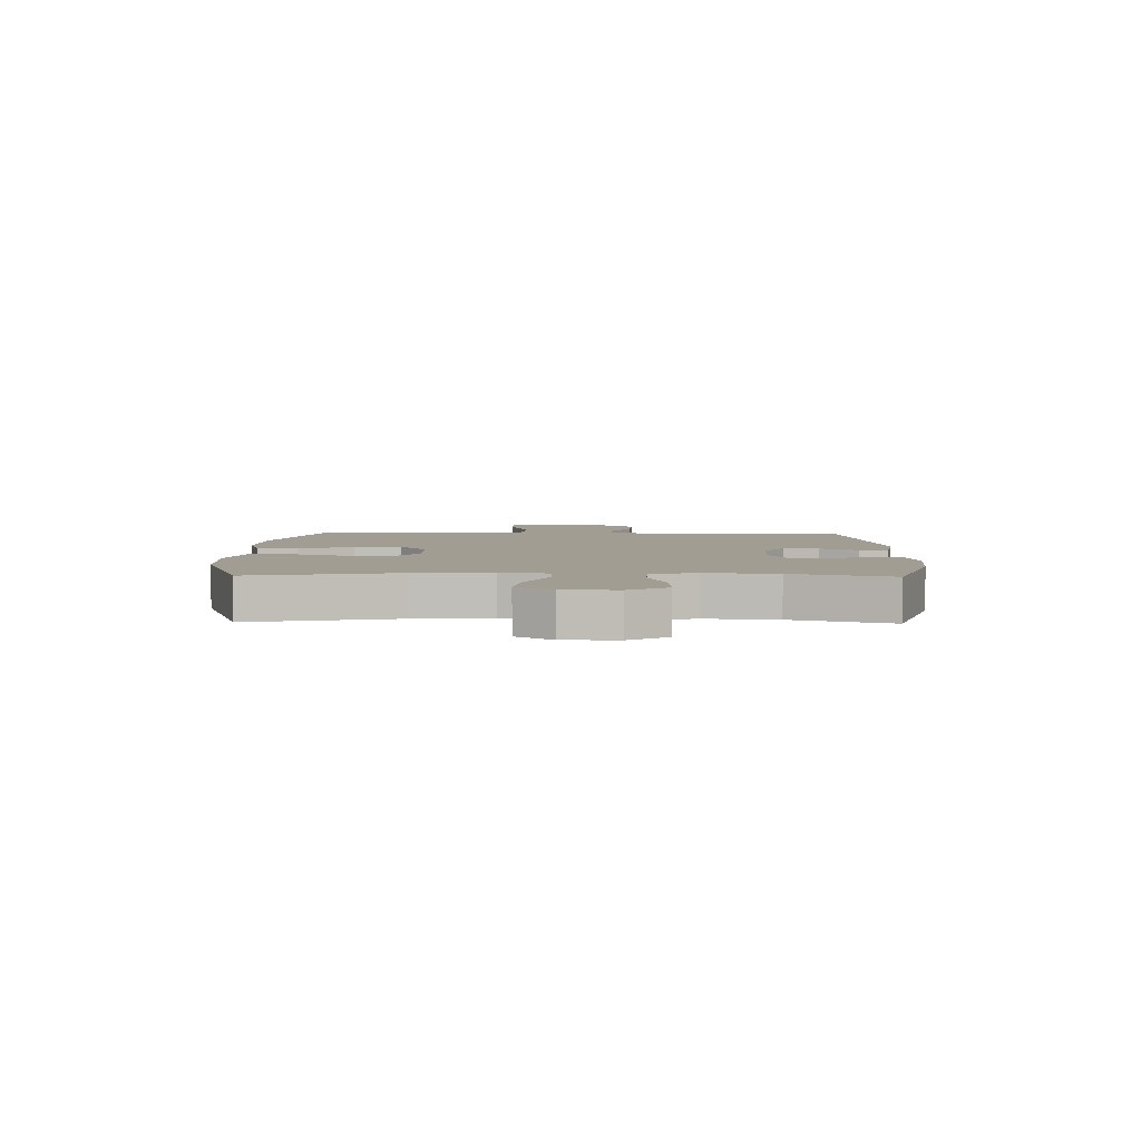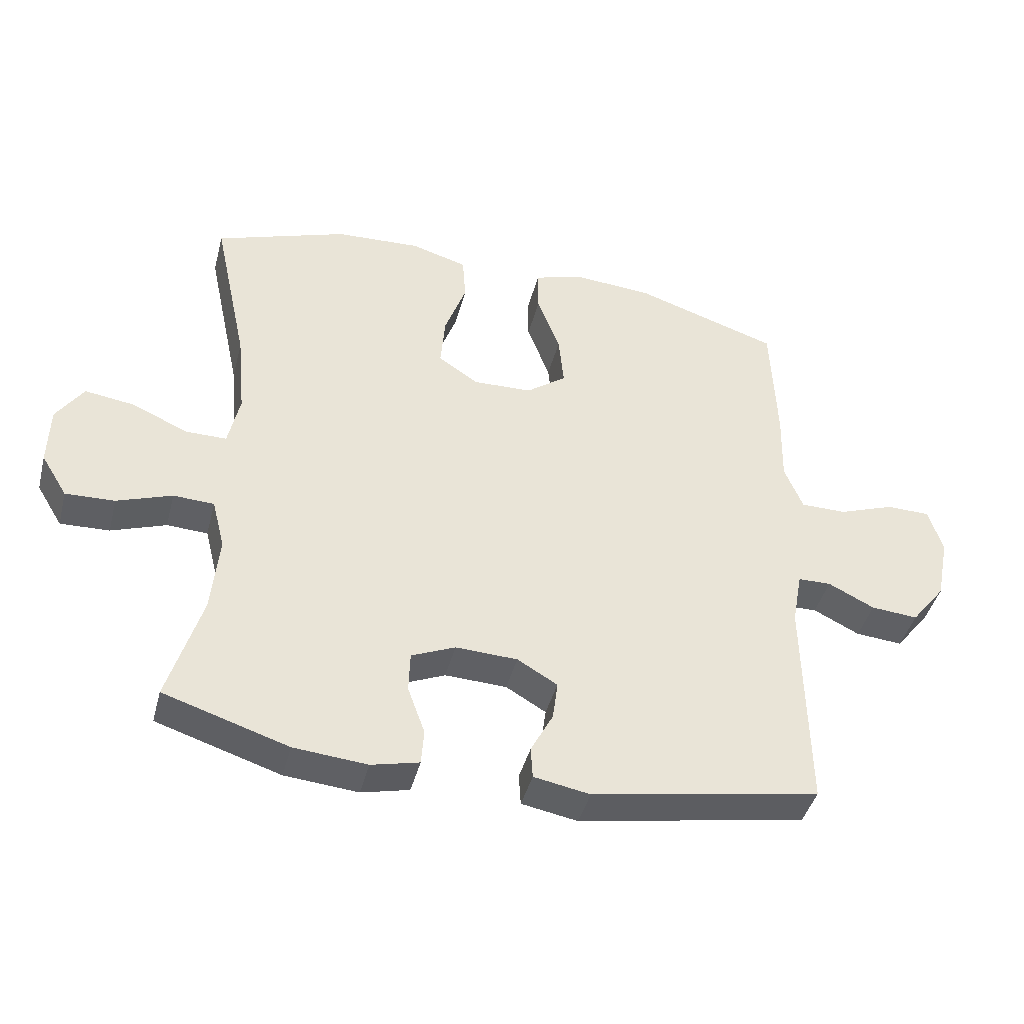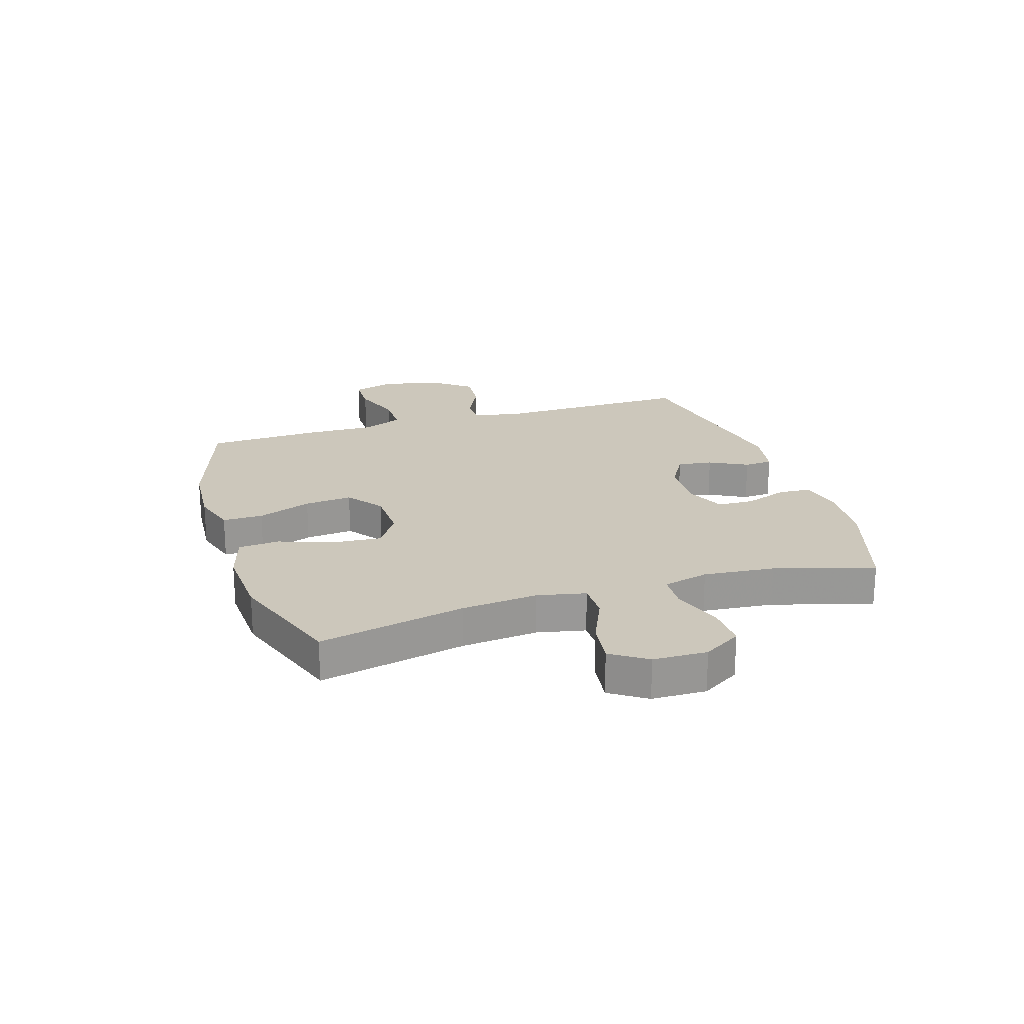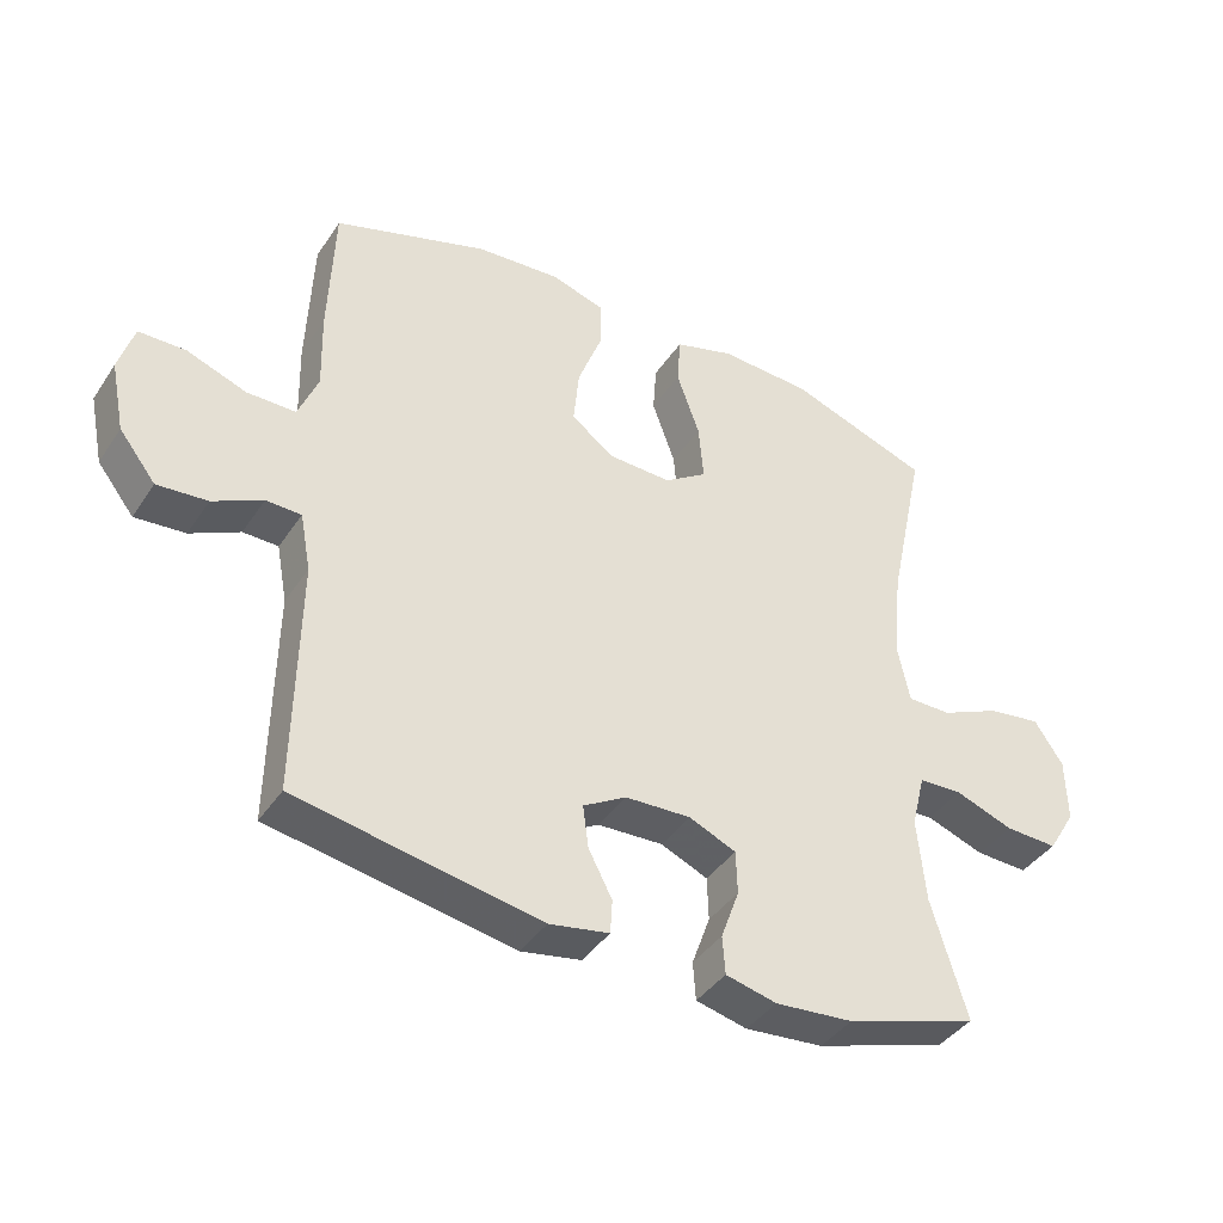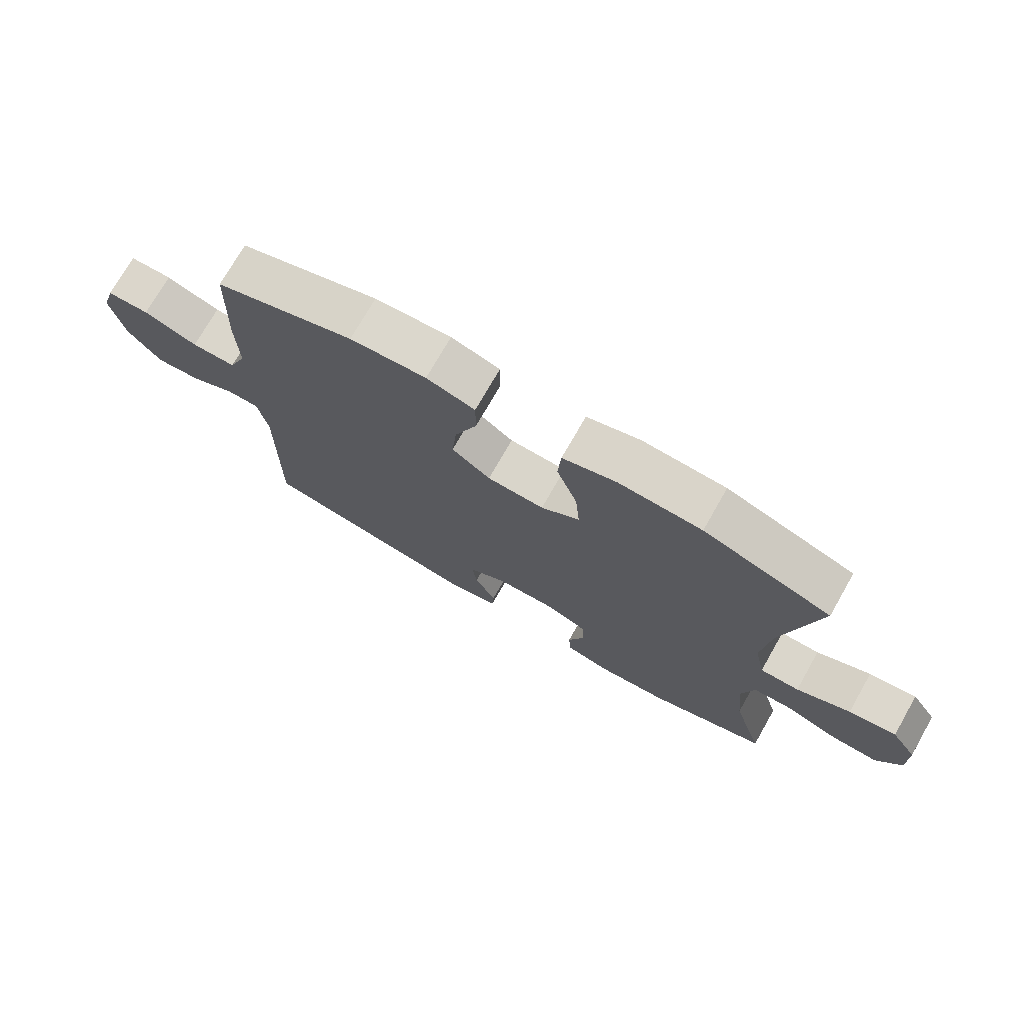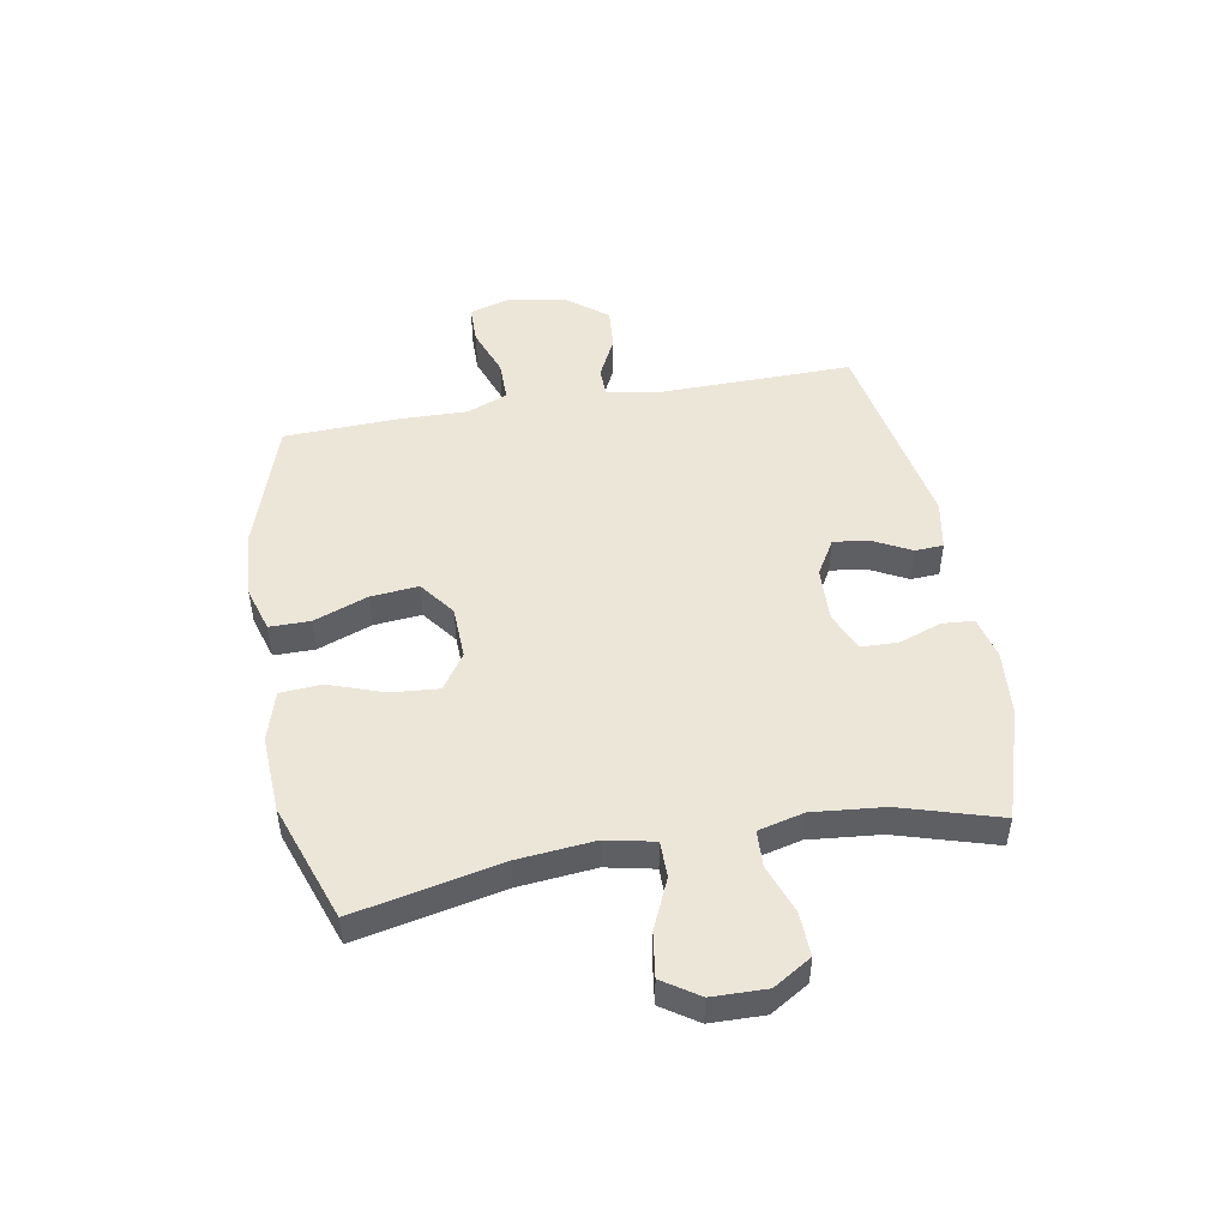
<metadata>
{"format":"obj","ext":"obj","renderer":"f3d","projection":"perspective","resolution":1024,"background":"white","views":[{"elev":4.7,"azim":91.2,"up":"+Y"},{"elev":-42.8,"azim":165.6,"up":"+Z"},{"elev":21.7,"azim":72.5,"up":"+Y"},{"elev":-40.4,"azim":-30.6,"up":"+Z"},{"elev":73.9,"azim":29.7,"up":"+Z"},{"elev":48.7,"azim":79.9,"up":"+Y"}]}
</metadata>
<code>
v -0.5 0.07 0.5
v -0.273 0.07 0.574
v -0.149 0.07 0.583
v -0.07 0.07 0.559
v -0.07 0.07 0.488
v -0.106 0.07 0.393
v -0.114 0.07 0.309
v -0.051 0.07 0.262
v 0.042 0.07 0.259
v 0.105 0.07 0.301
v 0.098 0.07 0.385
v 0.064 0.07 0.481
v 0.069 0.07 0.554
v 0.157 0.07 0.58
v 0.292 0.07 0.573
v 0.5 0.07 0.5
v 0.445 0.07 0.242
v 0.432 0.07 0.108
v 0.45 0.07 0.023
v 0.514 0.07 0.023
v 0.602 0.07 0.062
v 0.68 0.07 0.073
v 0.722 0.07 0.01
v 0.724 0.07 -0.085
v 0.683 0.07 -0.152
v 0.606 0.07 -0.149
v 0.52 0.07 -0.118
v 0.456 0.07 -0.121
v 0.436 0.07 -0.201
v 0.448 0.07 -0.326
v 0.5 0.07 -0.5
v 0.305 0.07 -0.562
v 0.19 0.07 -0.572
v 0.115 0.07 -0.554
v 0.111 0.07 -0.498
v 0.138 0.07 -0.423
v 0.136 0.07 -0.359
v 0.067 0.07 -0.329
v -0.03 0.07 -0.333
v -0.093 0.07 -0.37
v -0.085 0.07 -0.432
v -0.05 0.07 -0.499
v -0.053 0.07 -0.549
v -0.141 0.07 -0.565
v -0.5 0.07 -0.5
v -0.495 0.07 -0.152
v -0.511 0.07 -0.066
v -0.563 0.07 -0.065
v -0.636 0.07 -0.101
v -0.71 0.07 -0.107
v -0.764 0.07 -0.038
v -0.785 0.07 0.065
v -0.763 0.07 0.138
v -0.694 0.07 0.139
v -0.606 0.07 0.107
v -0.534 0.07 0.107
v -0.505 0.07 0.179
v -0.508 0.07 0.295
v -0.5 0 0.5
v -0.273 0 0.574
v -0.149 0 0.583
v -0.07 0 0.559
v -0.07 0 0.488
v -0.106 0 0.393
v -0.114 0 0.309
v -0.051 0 0.262
v 0.042 0 0.259
v 0.105 0 0.301
v 0.098 0 0.385
v 0.064 0 0.481
v 0.069 0 0.554
v 0.157 0 0.58
v 0.292 0 0.573
v 0.5 0 0.5
v 0.445 0 0.242
v 0.432 0 0.108
v 0.45 0 0.023
v 0.514 0 0.023
v 0.602 0 0.062
v 0.68 0 0.073
v 0.722 0 0.01
v 0.724 0 -0.085
v 0.683 0 -0.152
v 0.606 0 -0.149
v 0.52 0 -0.118
v 0.456 0 -0.121
v 0.436 0 -0.201
v 0.448 0 -0.326
v 0.5 0 -0.5
v 0.305 0 -0.562
v 0.19 0 -0.572
v 0.115 0 -0.554
v 0.111 0 -0.498
v 0.138 0 -0.423
v 0.136 0 -0.359
v 0.067 0 -0.329
v -0.03 0 -0.333
v -0.093 0 -0.37
v -0.085 0 -0.432
v -0.05 0 -0.499
v -0.053 0 -0.549
v -0.141 0 -0.565
v -0.5 0 -0.5
v -0.495 0 -0.152
v -0.511 0 -0.066
v -0.563 0 -0.065
v -0.636 0 -0.101
v -0.71 0 -0.107
v -0.764 0 -0.038
v -0.785 0 0.065
v -0.763 0 0.138
v -0.694 0 0.139
v -0.606 0 0.107
v -0.534 0 0.107
v -0.505 0 0.179
v -0.508 0 0.295
f 57 58 1 2
f 56 57 2 3
f 52 53 54 55
f 52 55 56
f 51 52 56
f 48 49 50 51
f 47 48 51 56
f 46 47 56 3
f 41 42 43 44
f 40 41 44 45
f 39 40 45 46
f 33 34 35 36
f 33 36 37
f 30 31 32 33
f 29 30 33 37
f 28 29 37 38
f 24 25 26 27
f 24 27 28
f 23 24 28
f 20 21 22 23
f 19 20 23 28
f 18 19 28 38
f 14 15 16 17
f 11 12 13 14
f 10 11 14 17
f 9 10 17 18
f 3 4 5 6
f 3 6 7
f 46 3 7
f 39 46 7 8
f 18 38 39
f 8 9 18 39
f 60 59 116 115
f 61 60 115 114
f 113 112 111 110
f 114 113 110
f 114 110 109
f 109 108 107 106
f 114 109 106 105
f 61 114 105 104
f 102 101 100 99
f 103 102 99 98
f 104 103 98 97
f 94 93 92 91
f 95 94 91
f 91 90 89 88
f 95 91 88 87
f 96 95 87 86
f 85 84 83 82
f 86 85 82
f 86 82 81
f 81 80 79 78
f 86 81 78 77
f 96 86 77 76
f 75 74 73 72
f 72 71 70 69
f 75 72 69 68
f 76 75 68 67
f 64 63 62 61
f 65 64 61
f 65 61 104
f 66 65 104 97
f 97 96 76
f 97 76 67 66
f 1 59 60 2
f 2 60 61 3
f 3 61 62 4
f 4 62 63 5
f 5 63 64 6
f 6 64 65 7
f 7 65 66 8
f 8 66 67 9
f 9 67 68 10
f 10 68 69 11
f 11 69 70 12
f 12 70 71 13
f 13 71 72 14
f 14 72 73 15
f 15 73 74 16
f 16 74 75 17
f 17 75 76 18
f 18 76 77 19
f 19 77 78 20
f 20 78 79 21
f 21 79 80 22
f 22 80 81 23
f 23 81 82 24
f 24 82 83 25
f 25 83 84 26
f 26 84 85 27
f 27 85 86 28
f 28 86 87 29
f 29 87 88 30
f 30 88 89 31
f 31 89 90 32
f 32 90 91 33
f 33 91 92 34
f 34 92 93 35
f 35 93 94 36
f 36 94 95 37
f 37 95 96 38
f 38 96 97 39
f 39 97 98 40
f 40 98 99 41
f 41 99 100 42
f 42 100 101 43
f 43 101 102 44
f 44 102 103 45
f 45 103 104 46
f 46 104 105 47
f 47 105 106 48
f 48 106 107 49
f 49 107 108 50
f 50 108 109 51
f 51 109 110 52
f 52 110 111 53
f 53 111 112 54
f 54 112 113 55
f 55 113 114 56
f 56 114 115 57
f 57 115 116 58
f 58 116 59 1

</code>
